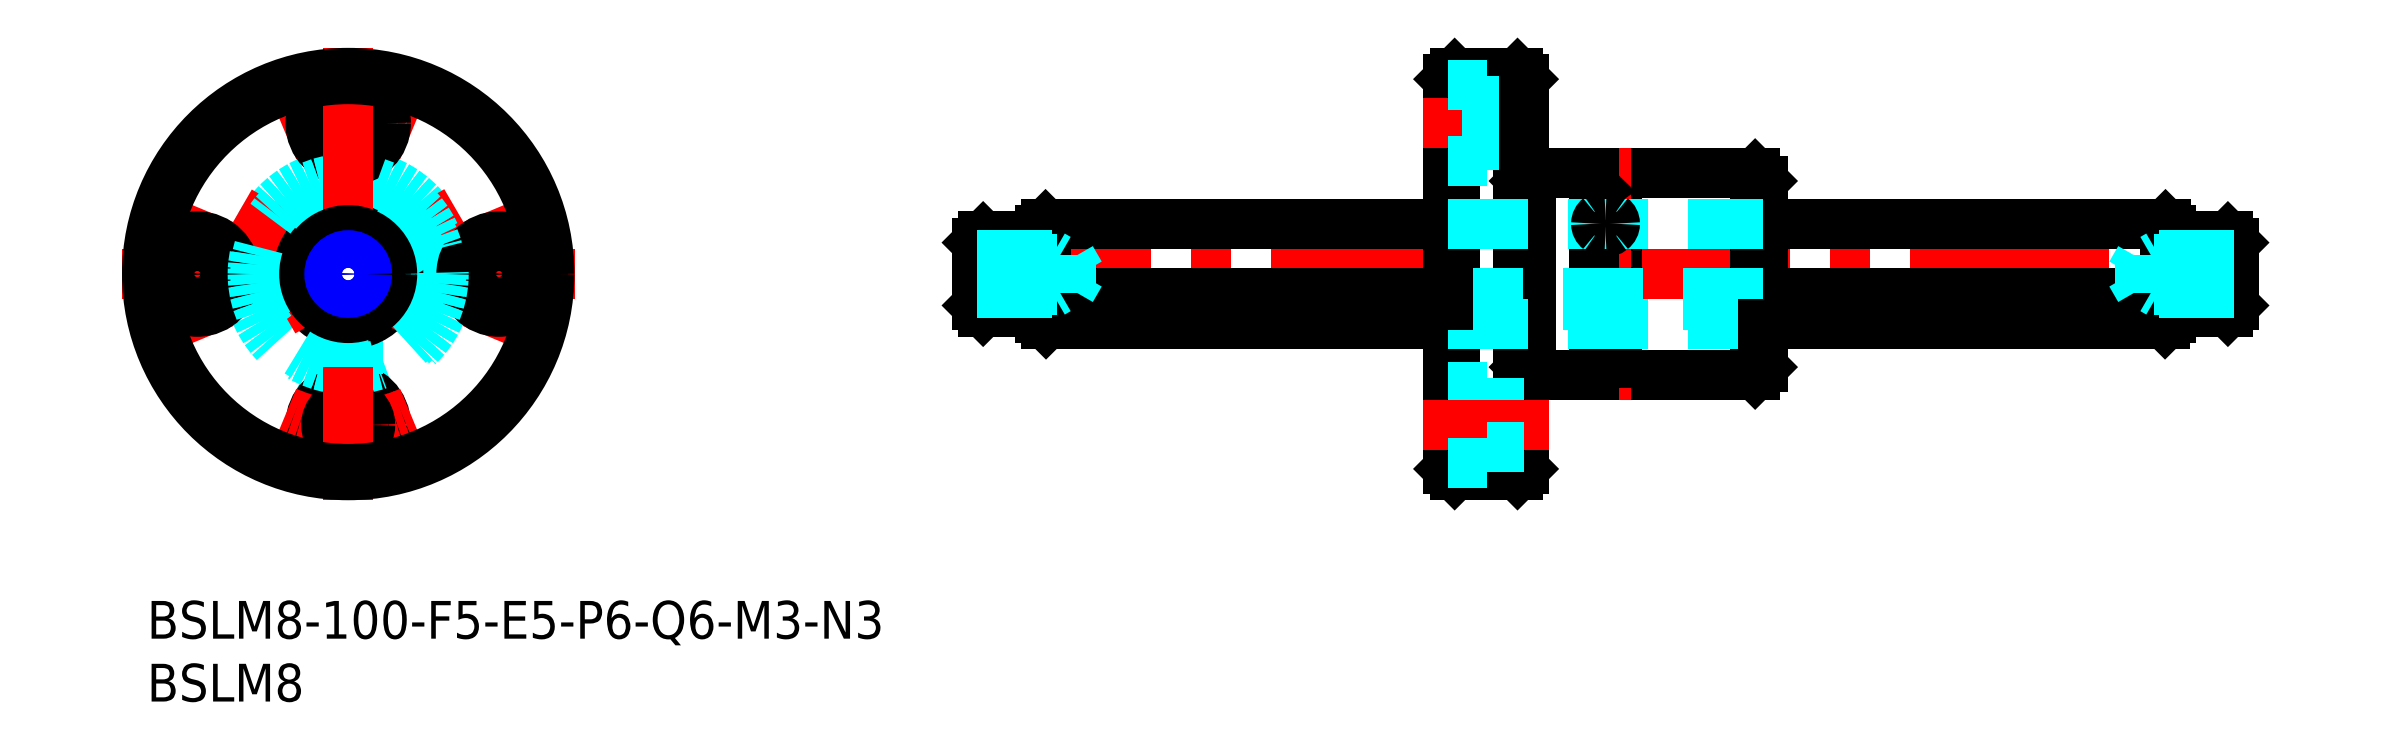
<metadata>
{"format":"dxf","ext":"dxf","renderer":"ezdxf+matplotlib","layout":"modelspace","background":"white","min_lineweight":24,"dpi":150}
</metadata>
<code>
0
SECTION
2
ENTITIES
0
INSERT
8
MSM_CONTINUOUS
2
*U2
10
0
20
0
30
0
0
INSERT
8
MSM_CONTINUOUS
2
*U3
10
0
20
0
30
0
0
LINE
8
MSM_CONTINUOUS
10
160.5
20
29.96
30
0
11
128.5
21
29.96
31
0
0
LINE
8
MSM_CENTER
10
64
20
26
30
0
11
168
21
26
31
0
0
CIRCLE
8
MSM_DASHED
10
16
20
26
30
0
40
8
0
LINE
8
MSM_DASHED
10
8.727
20
29.33
30
0
11
12.22
21
27.32
31
0
0
LINE
8
MSM_CENTER
10
-2
20
26
30
0
11
34
21
26
31
0
0
LINE
8
MSM_DASHED
10
9.477
20
30.63
30
0
11
12.97
21
28.61
31
0
0
LINE
8
MSM_CENTER
10
14.27
20
27
30
0
11
7.34
21
31
31
0
0
ARC
8
MSM_CENTER
10
16
20
26
30
0
40
12
50
156
51
204
0
CIRCLE
8
MSM_CONTINUOUS
10
4
20
26
30
0
40
3
0
CIRCLE
8
MSM_CONTINUOUS
10
4
20
26
30
0
40
1.75
0
ARC
8
MSM_CENTER
10
16
20
26
30
0
40
12
50
336
51
24.05
0
CIRCLE
8
MSM_CONTINUOUS
10
16
20
14
30
0
40
3
0
ARC
8
MSM_CENTER
10
16
20
26
30
0
40
12
50
246
51
294
0
CIRCLE
8
MSM_CONTINUOUS
10
16
20
14
30
0
40
1.75
0
LINE
8
MSM_DASHED
10
16.75
20
18.04
30
0
11
16.75
21
22.07
31
0
0
LINE
8
MSM_DASHED
10
15.25
20
18.04
30
0
11
15.25
21
22.07
31
0
0
ARC
8
MSM_CONTINUOUS
10
16
20
26
30
0
40
4
50
337.9
51
82.15
0
ARC
8
MSM_CONTINUOUS
10
16
20
26
30
0
40
4
50
217.9
51
322.1
0
ARC
8
MSM_CONTINUOUS
10
16
20
26
30
0
40
4
50
97.85
51
202.1
0
ARC
8
MSM_CONTINUOUS
10
11.84
20
23.6
30
0
40
1
50
356.9
51
63.12
0
LINE
8
MSM_CENTER
10
10.8
20
23
30
0
11
14.44
21
25.1
31
0
0
ARC
8
MSM_CONTINUOUS
10
16
20
30.8
30
0
40
1
50
236.9
51
303.1
0
ARC
8
MSM_CONTINUOUS
10
20.16
20
23.6
30
0
40
1
50
116.9
51
183.1
0
LINE
8
MSM_CENTER
10
21.2
20
23
30
0
11
17.56
21
25.1
31
0
0
LINE
8
MSM_CENTER
10
17.73
20
27.01
30
0
11
24.64
21
31.03
31
0
0
LINE
8
MSM_DASHED
10
23.26
20
29.36
30
0
11
19.77
21
27.33
31
0
0
LINE
8
MSM_DASHED
10
22.51
20
30.66
30
0
11
19.02
21
28.62
31
0
0
ARC
8
MSM_CENTER
10
16
20
26
30
0
40
12
50
65.95
51
114
0
CIRCLE
8
MSM_CONTINUOUS
10
16
20
38
30
0
40
1.75
0
CIRCLE
8
MSM_CONTINUOUS
10
16
20
38
30
0
40
3
0
CIRCLE
8
MSM_CONTINUOUS
10
28
20
26
30
0
40
3
0
CIRCLE
8
MSM_CONTINUOUS
10
28
20
26
30
0
40
1.75
0
LINE
8
MSM_CONTINUOUS
10
127.9
20
34
30
0
11
116.9
21
34
31
0
0
LINE
8
MSM_CONTINUOUS
10
127.9
20
18
30
0
11
116.9
21
18
31
0
0
LINE
8
MSM_CONTINUOUS
10
110.1
20
34
30
0
11
110.1
21
18
31
0
0
LINE
8
MSM_CONTINUOUS
10
116.9
20
34
30
0
11
116.9
21
18
31
0
0
LINE
8
MSM_CENTER
10
116
20
36
30
0
11
116
21
16
31
0
0
LINE
8
MSM_CONTINUOUS
10
104
20
42
30
0
11
104
21
10
31
0
0
LINE
8
MSM_CONTINUOUS
10
109
20
42
30
0
11
109
21
10
31
0
0
LINE
8
MSM_CONTINUOUS
10
115.1
20
34
30
0
11
115.1
21
18
31
0
0
LINE
8
MSM_CONTINUOUS
10
109.5
20
41.5
30
0
11
109.5
21
10.5
31
0
0
LINE
8
MSM_CONTINUOUS
10
103.5
20
10.5
30
0
11
103.5
21
41.5
31
0
0
LINE
8
MSM_CONTINUOUS
10
109.5
20
10.5
30
0
11
109
21
10
31
0
0
LINE
8
MSM_CONTINUOUS
10
109
20
10
30
0
11
104
21
10
31
0
0
LINE
8
MSM_CONTINUOUS
10
103.5
20
10.5
30
0
11
104
21
10
31
0
0
ARC
8
MSM_CONTINUOUS
10
116
20
17.19
30
0
40
1.213
50
42.08
51
137.9
0
LINE
8
MSM_CONTINUOUS
10
110.1
20
18
30
0
11
115.1
21
18
31
0
0
LINE
8
MSM_CONTINUOUS
10
109.5
20
18.6
30
0
11
110.1
21
18
31
0
0
LINE
8
MSM_CONTINUOUS
10
109
20
42
30
0
11
109.5
21
41.5
31
0
0
LINE
8
MSM_CONTINUOUS
10
104
20
42
30
0
11
109
21
42
31
0
0
LINE
8
MSM_CONTINUOUS
10
103.5
20
41.5
30
0
11
104
21
42
31
0
0
ARC
8
MSM_CONTINUOUS
10
116
20
34.81
30
0
40
1.213
50
222.1
51
317.9
0
LINE
8
MSM_CONTINUOUS
10
110.1
20
34
30
0
11
115.1
21
34
31
0
0
LINE
8
MSM_CONTINUOUS
10
110.1
20
34
30
0
11
109.5
21
33.4
31
0
0
LINE
8
MSM_CONTINUOUS
10
127.9
20
34
30
0
11
127.9
21
18
31
0
0
LINE
8
MSM_CONTINUOUS
10
128.5
20
18.6
30
0
11
128.5
21
33.4
31
0
0
LINE
8
MSM_CONTINUOUS
10
128.5
20
18.6
30
0
11
127.9
21
18
31
0
0
LINE
8
MSM_CONTINUOUS
10
128.5
20
33.4
30
0
11
127.9
21
34
31
0
0
CIRCLE
8
MSM_DASHED
10
16
20
26
30
0
40
7.4
0
CIRCLE
8
MSM_DASHED
10
16
20
26
30
0
40
7.6
0
LINE
8
MSM_CENTER
10
101.5
20
38
30
0
11
111.5
21
38
31
0
0
LINE
8
MSM_DASHED
10
109.5
20
39.75
30
0
11
106.6
21
39.75
31
0
0
LINE
8
MSM_DASHED
10
103.5
20
35
30
0
11
106.6
21
35
31
0
0
LINE
8
MSM_DASHED
10
103.5
20
41
30
0
11
106.6
21
41
31
0
0
LINE
8
MSM_DASHED
10
106.6
20
36.25
30
0
11
109.5
21
36.25
31
0
0
LINE
8
MSM_DASHED
10
106.6
20
35
30
0
11
106.6
21
41
31
0
0
LINE
8
MSM_CONTINUOUS
10
109.5
20
41.5
30
0
11
109.5
21
10.5
31
0
0
LINE
8
MSM_DASHED
10
106.6
20
17
30
0
11
106.6
21
11
31
0
0
LINE
8
MSM_DASHED
10
103.5
20
17
30
0
11
106.6
21
17
31
0
0
LINE
8
MSM_DASHED
10
106.6
20
15.75
30
0
11
109.5
21
15.75
31
0
0
LINE
8
MSM_CENTER
10
101.5
20
14
30
0
11
111.5
21
14
31
0
0
LINE
8
MSM_DASHED
10
109.5
20
12.25
30
0
11
106.6
21
12.25
31
0
0
LINE
8
MSM_DASHED
10
103.5
20
11
30
0
11
106.6
21
11
31
0
0
LINE
8
MSM_CENTER
10
16
20
44
30
0
11
16
21
8
31
0
0
CIRCLE
8
MSM_CONTINUOUS
10
16
20
26
30
0
40
16
0
LINE
8
MSM_CONTINUOUS
10
71
20
29.5
30
0
11
71
21
22.5
31
0
0
LINE
8
MSM_CONTINUOUS
10
71.5
20
22
30
0
11
103.5
21
22
31
0
0
LINE
8
MSM_CONTINUOUS
10
161
20
29.5
30
0
11
161
21
22.5
31
0
0
LINE
8
MSM_CONTINUOUS
10
160.5
20
24.49
30
0
11
128.5
21
24.49
31
0
0
LINE
8
MSM_CONTINUOUS
10
160.5
20
23.55
30
0
11
128.5
21
23.55
31
0
0
LINE
8
MSM_DASHED
10
128.5
20
24.49
30
0
11
103.5
21
24.49
31
0
0
LINE
8
MSM_DASHED
10
128.5
20
23.55
30
0
11
103.5
21
23.55
31
0
0
LINE
8
MSM_DASHED
10
103.5
20
22
30
0
11
128.5
21
22
31
0
0
LINE
8
MSM_CONTINUOUS
10
103.5
20
24.49
30
0
11
71.5
21
24.49
31
0
0
LINE
8
MSM_CONTINUOUS
10
128.5
20
22
30
0
11
160.5
21
22
31
0
0
LINE
8
MSM_CONTINUOUS
10
103.5
20
23.55
30
0
11
71.5
21
23.55
31
0
0
CIRCLE
8
MSM_CONTINUOUS
10
16
20
26
30
0
40
15.5
0
LINE
8
MSM_CONTINUOUS
10
71
20
29.5
30
0
11
71.46
21
29.96
31
0
0
LINE
8
MSM_CONTINUOUS
10
71
20
22.5
30
0
11
71.5
21
22
31
0
0
LINE
8
MSM_CONTINUOUS
10
161
20
29.5
30
0
11
160.5
21
29.96
31
0
0
LINE
8
MSM_CONTINUOUS
10
161
20
22.5
30
0
11
160.5
21
22
31
0
0
LINE
8
MSM_CONTINUOUS
10
160.5
20
29.96
30
0
11
160.5
21
22
31
0
0
LINE
8
MSM_CONTINUOUS
10
71.5
20
29.96
30
0
11
71.5
21
22
31
0
0
CIRCLE
8
MSM_CONTINUOUS
10
16
20
26
30
0
40
3.5
0
LINE
8
MSM_CONTINUOUS
10
66
20
28.5
30
0
11
66
21
23.5
31
0
0
LINE
8
MSM_CONTINUOUS
10
66.5
20
29
30
0
11
71
21
29
31
0
0
LINE
8
MSM_CONTINUOUS
10
66.5
20
23
30
0
11
71
21
23
31
0
0
LINE
8
MSM_CONTINUOUS
10
66.5
20
23
30
0
11
66
21
23.5
31
0
0
LINE
8
MSM_CONTINUOUS
10
66
20
28.5
30
0
11
66.5
21
29
31
0
0
LINE
8
MSM_CONTINUOUS
10
66.5
20
29
30
0
11
66.5
21
23
31
0
0
LINE
8
MSM_CONTINUOUS
10
165.5
20
23
30
0
11
161
21
23
31
0
0
LINE
8
MSM_CONTINUOUS
10
165.5
20
29
30
0
11
161
21
29
31
0
0
LINE
8
MSM_CONTINUOUS
10
165.5
20
29
30
0
11
165.5
21
23
31
0
0
LINE
8
MSM_CONTINUOUS
10
166
20
28.5
30
0
11
166
21
23.5
31
0
0
LINE
8
MSM_CONTINUOUS
10
165.5
20
23
30
0
11
166
21
23.5
31
0
0
LINE
8
MSM_CONTINUOUS
10
166
20
28.5
30
0
11
165.5
21
29
31
0
0
CIRCLE
8
MSM_CONTINUOUS
10
16
20
26
30
0
40
3
0
CIRCLE
8
MSM_CONTINUOUS
10
16
20
26
30
0
40
2.5
0
LINE
8
MSM_CONTINUOUS
10
103.5
20
29.96
30
0
11
71.46
21
29.96
31
0
0
LINE
8
MSM_DASHED
10
103.5
20
29.96
30
0
11
128.5
21
29.96
31
0
0
ARC
8
MSM_CONTINUOUS
10
116
20
29.84
30
0
40
0.8186
50
89.53
51
128
0
ARC
8
MSM_CONTINUOUS
10
115.9
20
30
30
0
40
0.6117
50
127.5
51
179
0
ARC
8
MSM_CONTINUOUS
10
116
20
30.18
30
0
40
0.8186
50
232
51
270.5
0
ARC
8
MSM_CONTINUOUS
10
115.9
20
30.02
30
0
40
0.6117
50
181
51
232.5
0
ARC
8
MSM_CONTINUOUS
10
116
20
29.84
30
0
40
0.8186
50
51.99
51
90.47
0
ARC
8
MSM_CONTINUOUS
10
116.1
20
30
30
0
40
0.6117
50
0.9966
51
52.5
0
ARC
8
MSM_CONTINUOUS
10
116
20
30.18
30
0
40
0.8186
50
269.5
51
308
0
ARC
8
MSM_CONTINUOUS
10
116.1
20
30.02
30
0
40
0.6117
50
307.5
51
359
0
CIRCLE
8
MSM_CONTINUOUS
10
16
20
26
30
0
40
1.23
0
CIRCLE
8
MSM_NARROW
10
16
20
26
30
0
40
1.5
0
LINE
8
MSM_DASHED
10
66
20
27.5
30
0
11
72
21
27.5
31
0
0
LINE
8
MSM_DASHED
10
66
20
27.23
30
0
11
73.5
21
27.23
31
0
0
LINE
8
MSM_DASHED
10
66
20
24.77
30
0
11
73.5
21
24.77
31
0
0
LINE
8
MSM_DASHED
10
66
20
24.5
30
0
11
72
21
24.5
31
0
0
LINE
8
MSM_DASHED
10
72
20
27.5
30
0
11
72.47
21
27.23
31
0
0
LINE
8
MSM_DASHED
10
73.5
20
24.77
30
0
11
73.5
21
27.23
31
0
0
LINE
8
MSM_DASHED
10
73.5
20
24.77
30
0
11
74.21
21
26
31
0
0
LINE
8
MSM_DASHED
10
73.5
20
27.23
30
0
11
74.21
21
26
31
0
0
LINE
8
MSM_DASHED
10
72
20
24.5
30
0
11
72.47
21
24.77
31
0
0
LINE
8
MSM_DASHED
10
72
20
24.5
30
0
11
72
21
27.5
31
0
0
LINE
8
MSM_DASHED
10
166
20
24.5
30
0
11
160
21
24.5
31
0
0
LINE
8
MSM_DASHED
10
166
20
24.77
30
0
11
158.5
21
24.77
31
0
0
LINE
8
MSM_DASHED
10
166
20
27.23
30
0
11
158.5
21
27.23
31
0
0
LINE
8
MSM_DASHED
10
166
20
27.5
30
0
11
160
21
27.5
31
0
0
LINE
8
MSM_DASHED
10
160
20
24.5
30
0
11
159.5
21
24.77
31
0
0
LINE
8
MSM_DASHED
10
158.5
20
27.23
30
0
11
158.5
21
24.77
31
0
0
LINE
8
MSM_DASHED
10
158.5
20
27.23
30
0
11
157.8
21
26
31
0
0
LINE
8
MSM_DASHED
10
158.5
20
24.77
30
0
11
157.8
21
26
31
0
0
LINE
8
MSM_DASHED
10
160
20
27.5
30
0
11
159.5
21
27.23
31
0
0
LINE
8
MSM_DASHED
10
160
20
27.5
30
0
11
160
21
24.5
31
0
0
ENDSEC
0
EOF

</code>
